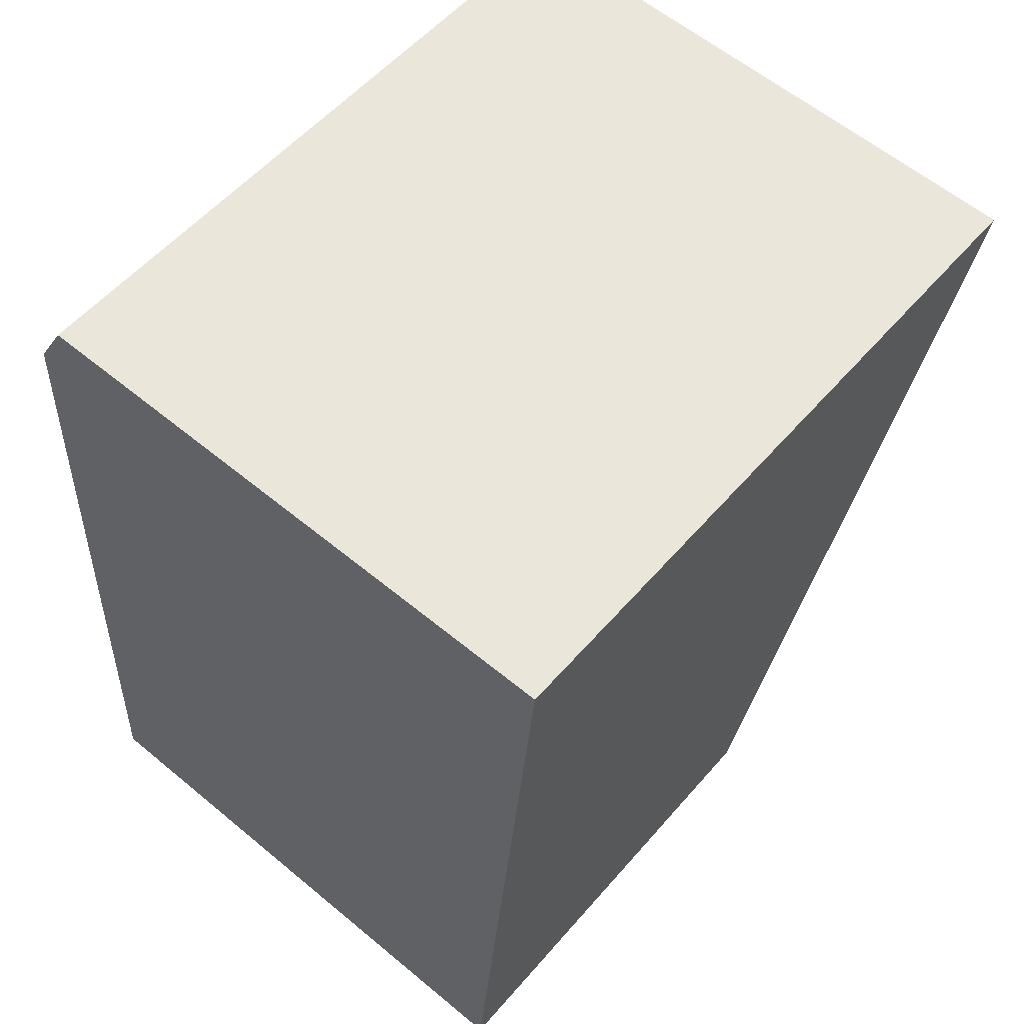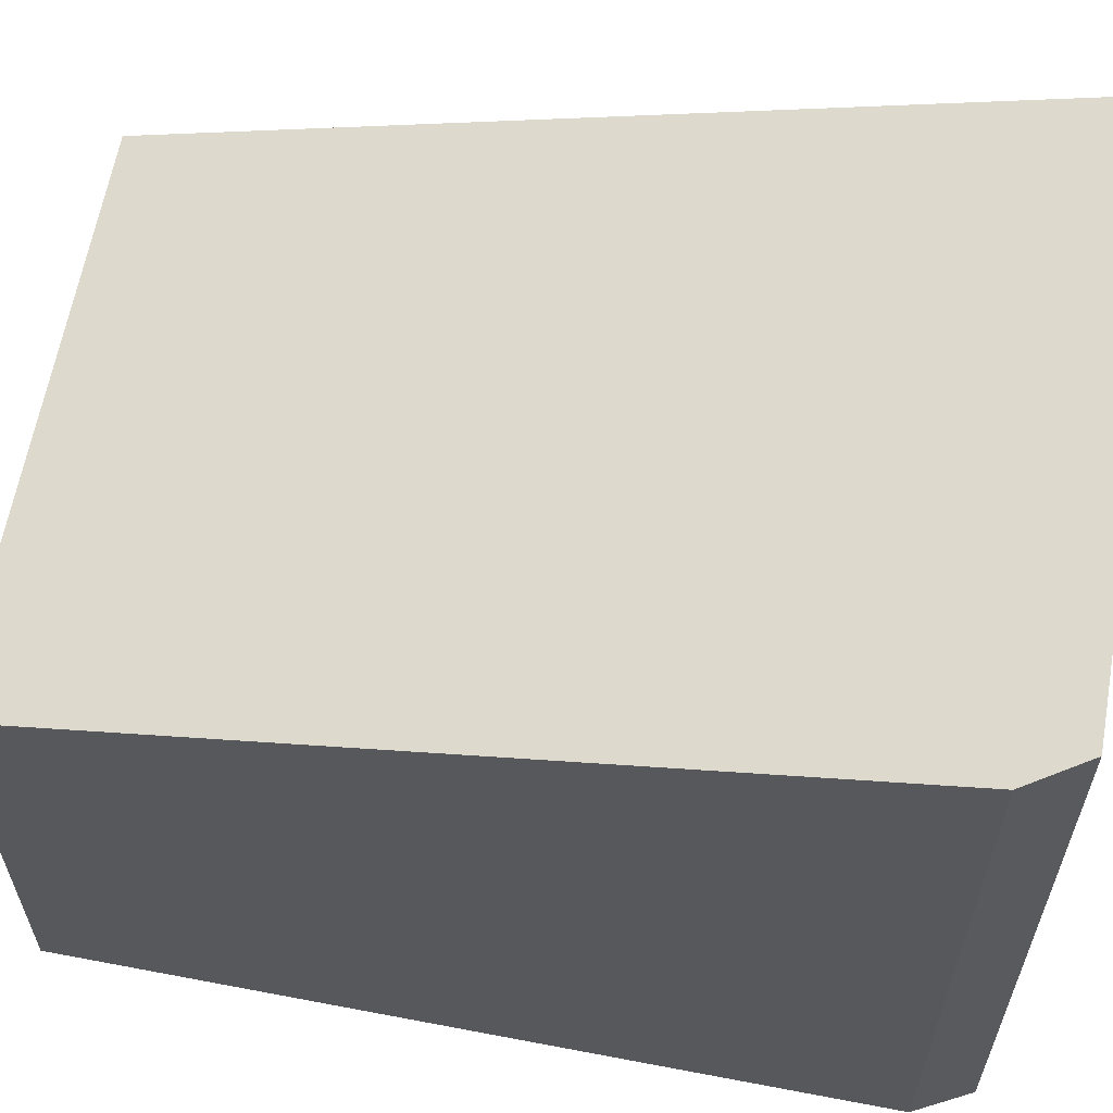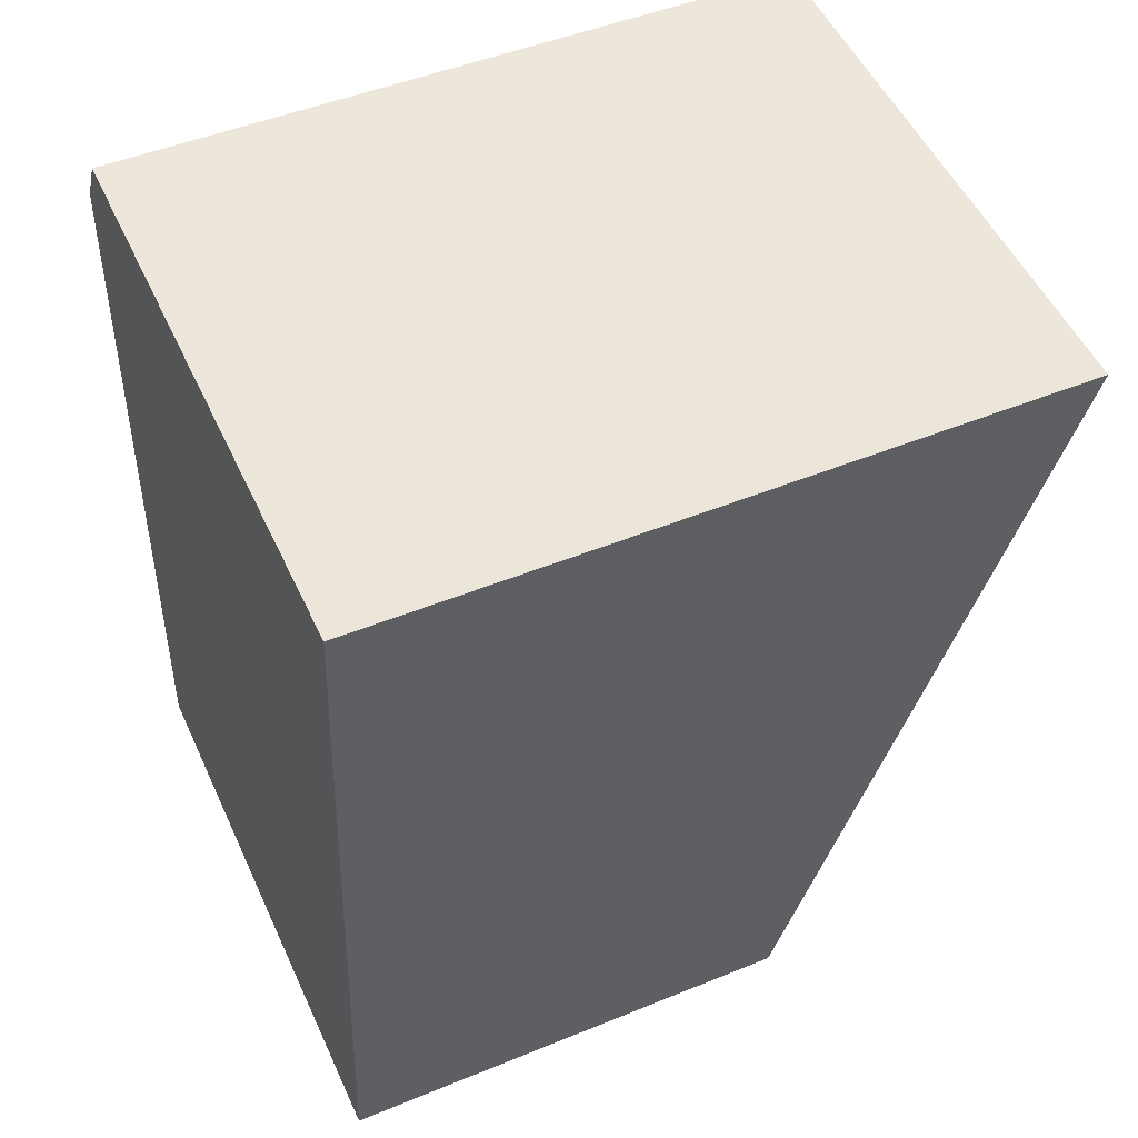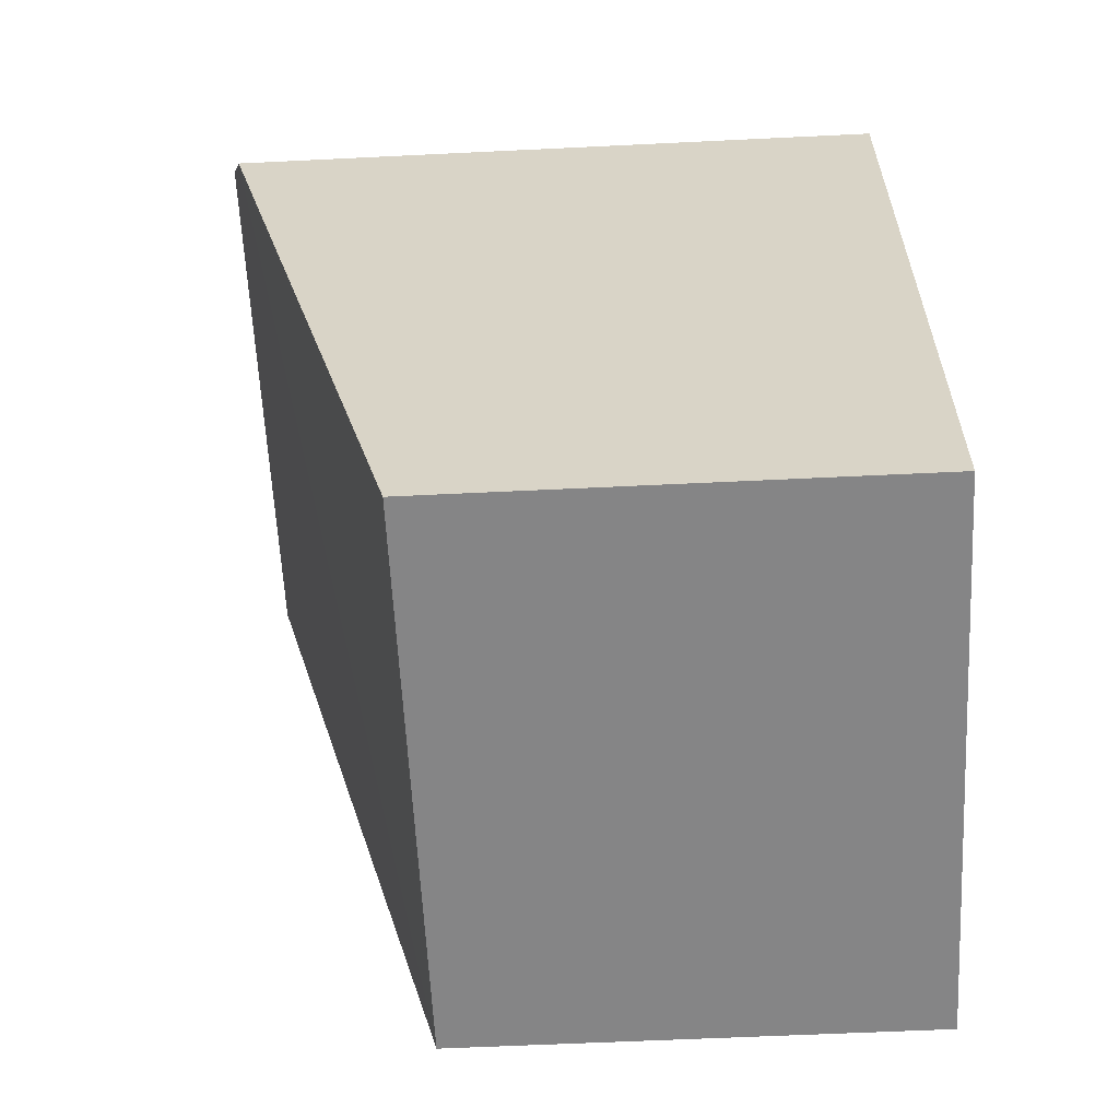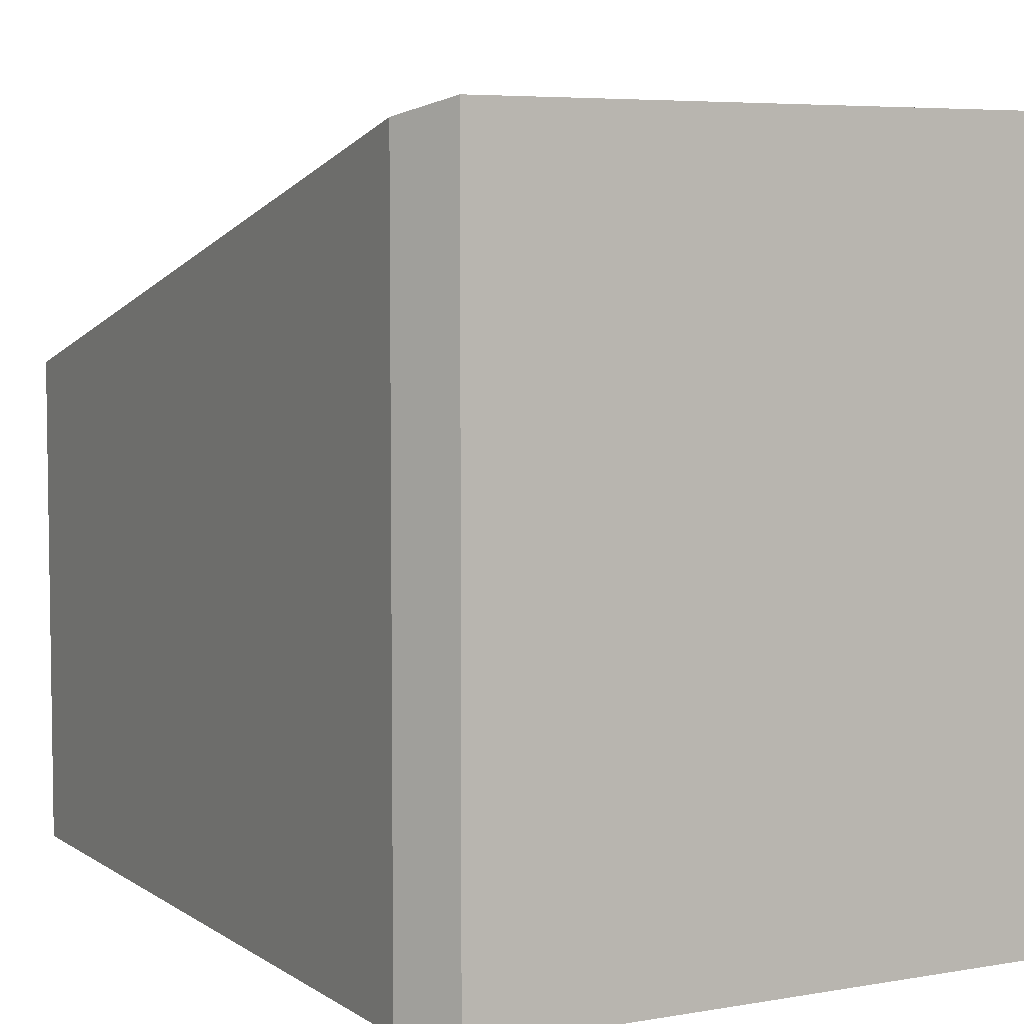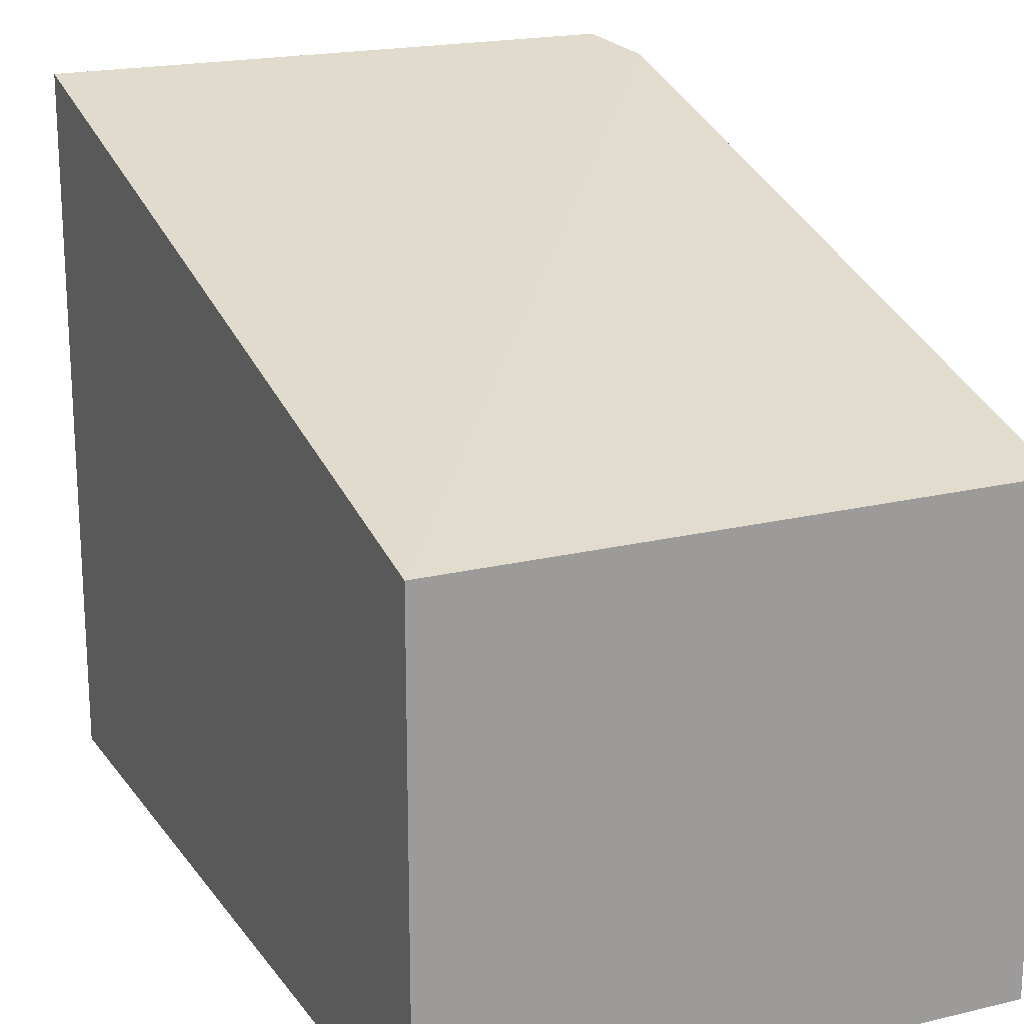
<metadata>
{"format":"obj","ext":"obj","renderer":"f3d","projection":"perspective","resolution":1024,"background":"white","views":[{"elev":55.5,"azim":40.0,"up":"+Z"},{"elev":61.1,"azim":-76.4,"up":"+Y"},{"elev":48.6,"azim":65.5,"up":"+Z"},{"elev":-58.0,"azim":-87.1,"up":"+Z"},{"elev":5.6,"azim":-25.4,"up":"+Y"},{"elev":19.6,"azim":159.8,"up":"+Y"}]}
</metadata>
<code>
v  2.847 2.396 -0.193
v  0.341 3.53 4.267
v  3.216 3.53 4.105
v  0.179 3.457 3.996
v  0 2.404 1.472e-16
v  0.341 -2.613e-16 4.267
v  3.216 -2.514e-16 4.105
v  2.847 1.182e-17 -0.193
v  0 0 0
v  0.179 -2.447e-16 3.996
g defaultobject
f 1 2 3
f 2 1 4
f 4 1 5
f 6 3 2
f 3 6 7
f 7 1 3
f 1 7 8
f 1 9 5
f 9 1 8
f 4 6 2
f 6 4 10
f 5 10 4
f 10 5 9
f 6 8 7
f 8 6 10
f 8 10 9

</code>
